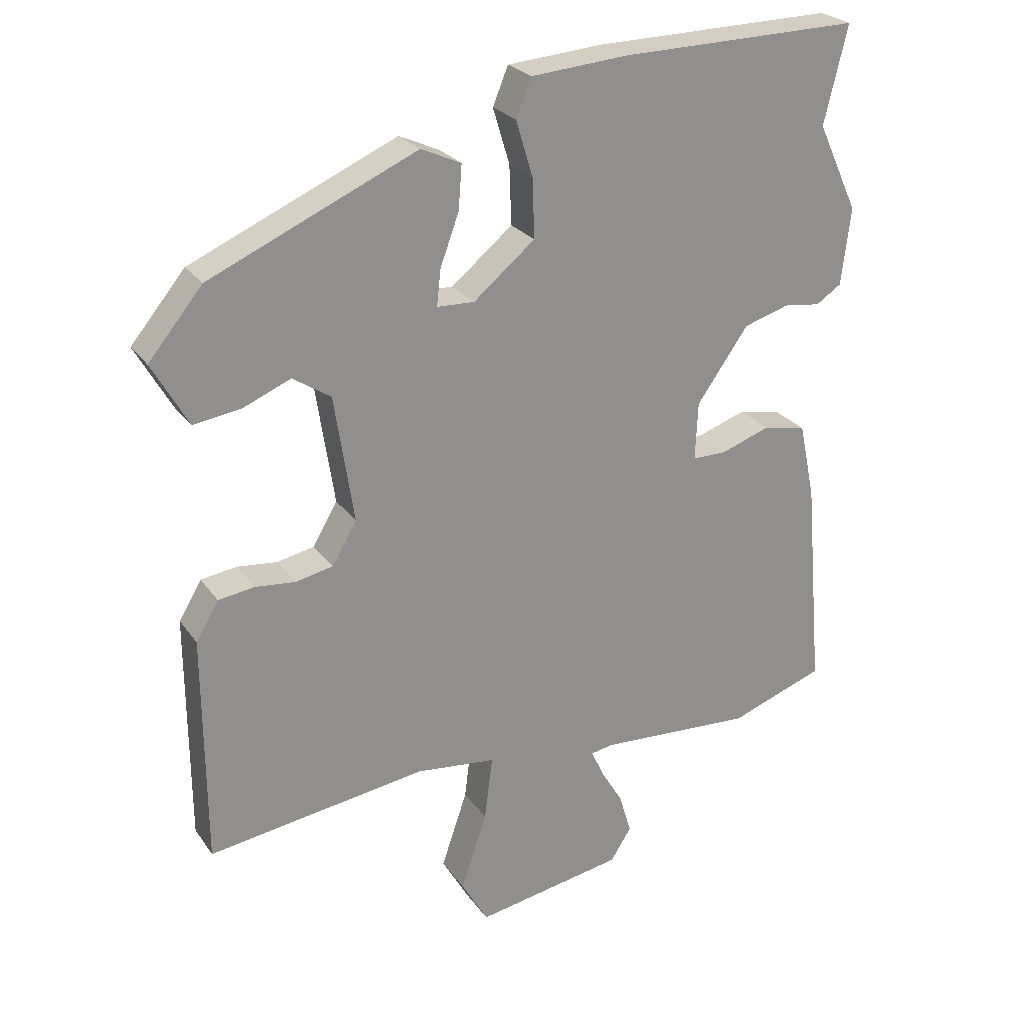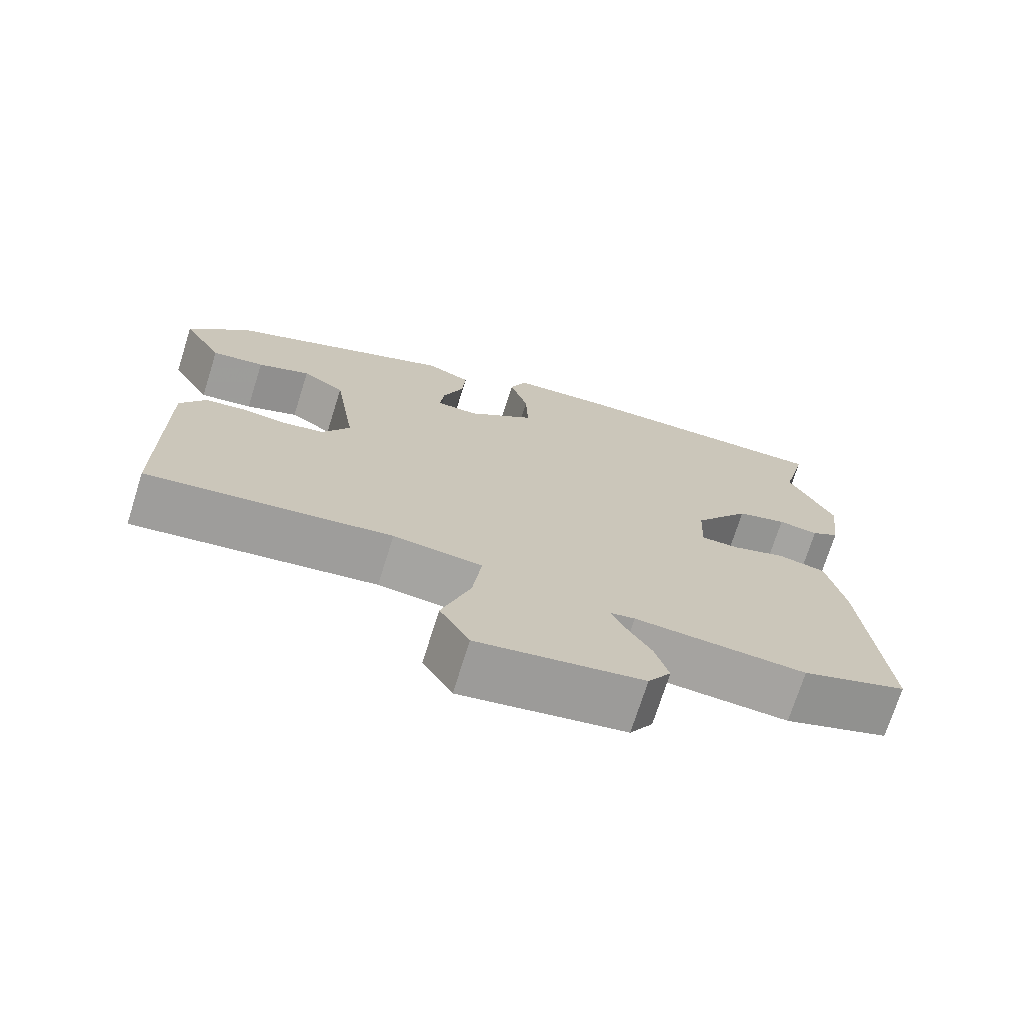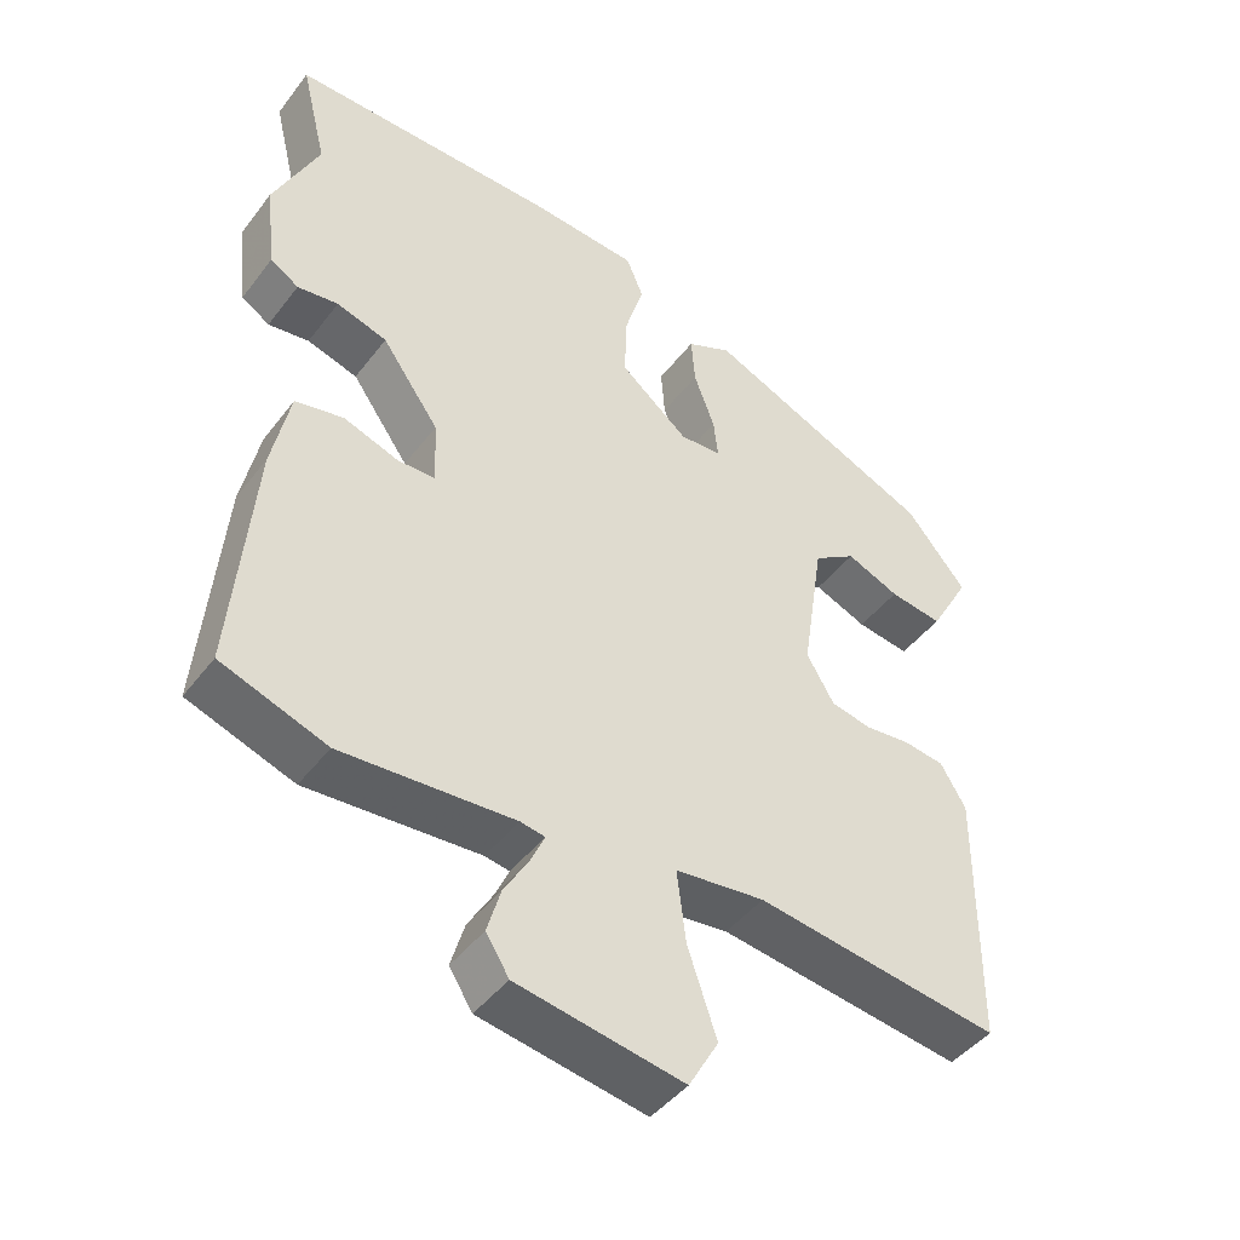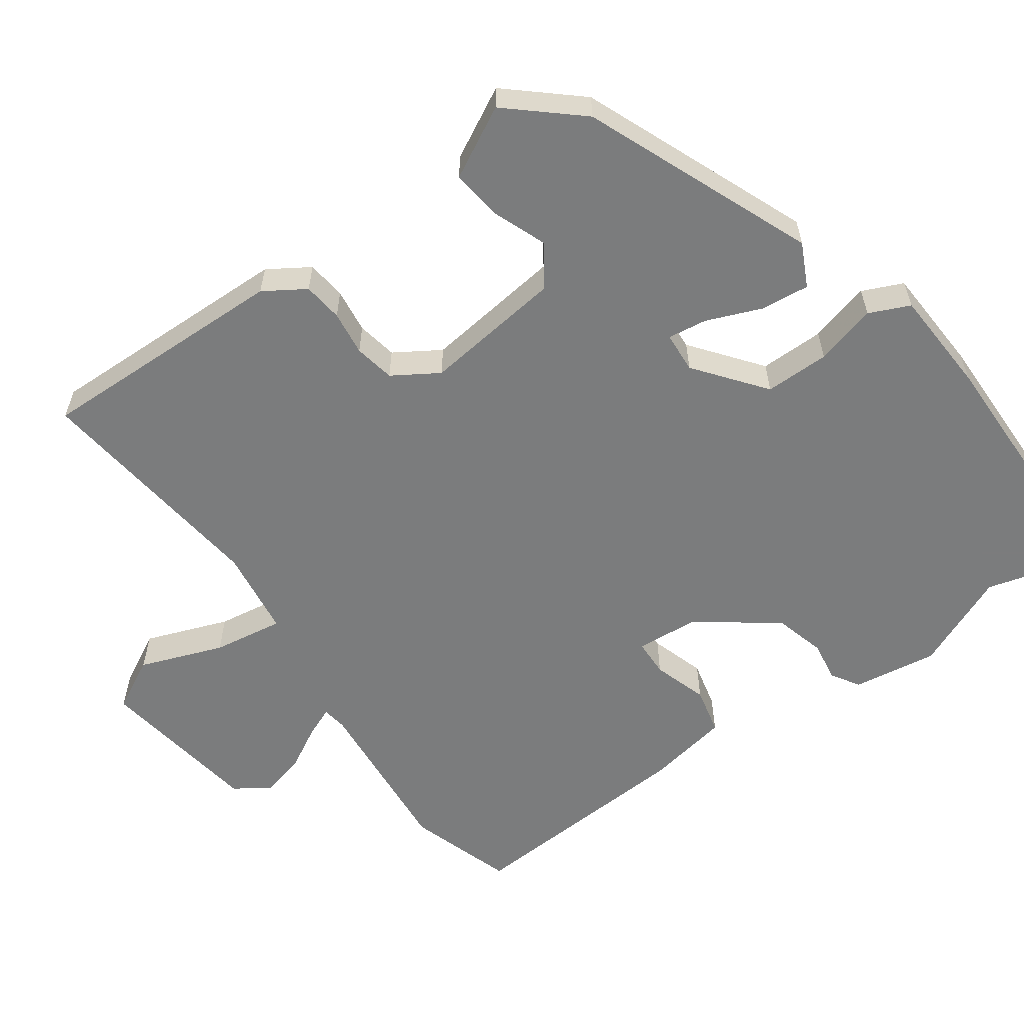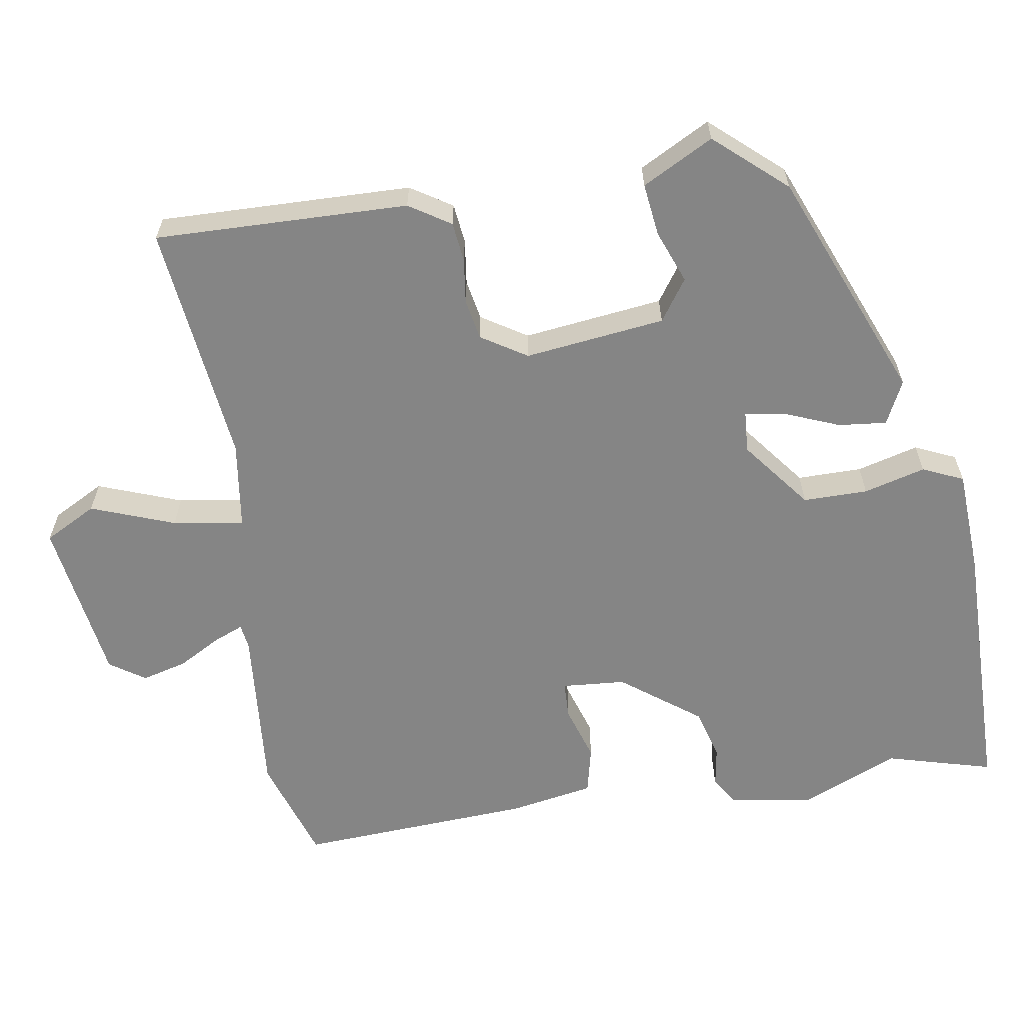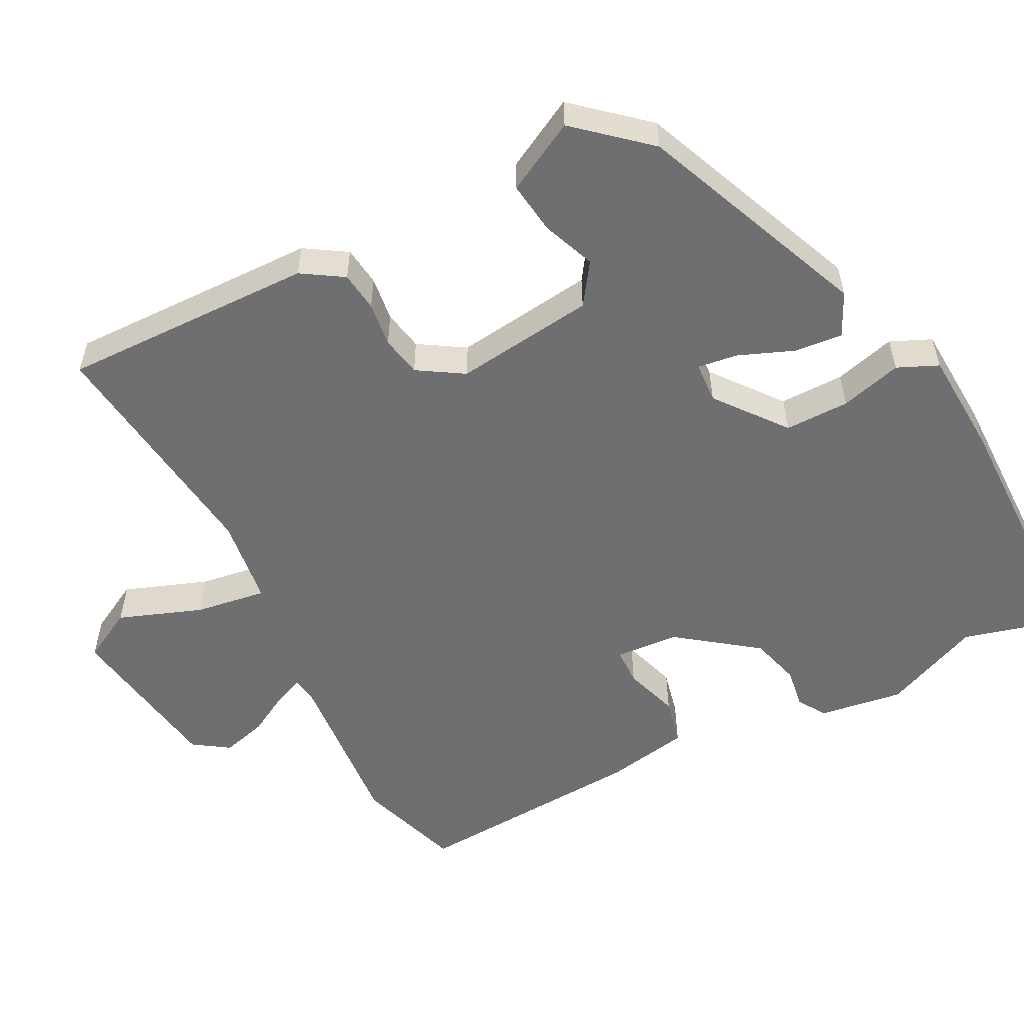
<metadata>
{"format":"obj","ext":"obj","renderer":"f3d","projection":"perspective","resolution":1024,"background":"white","views":[{"elev":25.0,"azim":-26.7,"up":"+Z"},{"elev":-72.6,"azim":-17.5,"up":"+Z"},{"elev":-44.5,"azim":145.3,"up":"+Z"},{"elev":-58.7,"azim":-56.2,"up":"+Y"},{"elev":-61.8,"azim":-82.6,"up":"+Y"},{"elev":-54.7,"azim":-64.2,"up":"+Y"}]}
</metadata>
<code>
v 0.526 0.07 -0.491
v 0.384 0.07 -0.542
v 0.152 0.07 -0.529
v 0.119 0.07 -0.535
v 0.137 0.07 -0.575
v 0.171 0.07 -0.632
v 0.189 0.07 -0.693
v 0.158 0.07 -0.742
v -0.065 0.07 -0.782
v -0.105 0.07 -0.712
v -0.066 0.07 -0.597
v -0.054 0.07 -0.5
v -0.174 0.07 -0.487
v -0.502 0.07 -0.535
v -0.504 0.07 -0.19
v -0.47 0.07 -0.133
v -0.416 0.07 -0.125
v -0.355 0.07 -0.131
v -0.3 0.07 -0.119
v -0.263 0.07 -0.056
v -0.292 0.07 0.134
v -0.349 0.07 0.171
v -0.42 0.07 0.141
v -0.491 0.07 0.13
v -0.545 0.07 0.225
v -0.464 0.07 0.323
v -0.155 0.07 0.46
v -0.095 0.07 0.433
v -0.1 0.07 0.367
v -0.128 0.07 0.291
v -0.134 0.07 0.237
v -0.078 0.07 0.235
v 0.014 0.07 0.311
v 0.011 0.07 0.399
v -0.014 0.07 0.482
v 0.009 0.07 0.538
v 0.153 0.07 0.55
v 0.514 0.07 0.557
v 0.479 0.07 0.412
v 0.54 0.07 0.281
v 0.526 0.07 0.165
v 0.488 0.07 0.14
v 0.433 0.07 0.147
v 0.365 0.07 0.126
v 0.288 0.07 0.017
v 0.284 0.07 -0.07
v 0.335 0.07 -0.07
v 0.409 0.07 -0.044
v 0.474 0.07 -0.057
v 0.498 0.07 -0.171
v 0.526 0 -0.491
v 0.384 0 -0.542
v 0.152 0 -0.529
v 0.119 0 -0.535
v 0.137 0 -0.575
v 0.171 0 -0.632
v 0.189 0 -0.693
v 0.158 0 -0.742
v -0.065 0 -0.782
v -0.105 0 -0.712
v -0.066 0 -0.597
v -0.054 0 -0.5
v -0.174 0 -0.487
v -0.502 0 -0.535
v -0.504 0 -0.19
v -0.47 0 -0.133
v -0.416 0 -0.125
v -0.355 0 -0.131
v -0.3 0 -0.119
v -0.263 0 -0.056
v -0.292 0 0.134
v -0.349 0 0.171
v -0.42 0 0.141
v -0.491 0 0.13
v -0.545 0 0.225
v -0.464 0 0.323
v -0.155 0 0.46
v -0.095 0 0.433
v -0.1 0 0.367
v -0.128 0 0.291
v -0.134 0 0.237
v -0.078 0 0.235
v 0.014 0 0.311
v 0.011 0 0.399
v -0.014 0 0.482
v 0.009 0 0.538
v 0.153 0 0.55
v 0.514 0 0.557
v 0.479 0 0.412
v 0.54 0 0.281
v 0.526 0 0.165
v 0.488 0 0.14
v 0.433 0 0.147
v 0.365 0 0.126
v 0.288 0 0.017
v 0.284 0 -0.07
v 0.335 0 -0.07
v 0.409 0 -0.044
v 0.474 0 -0.057
v 0.498 0 -0.171
f 47 48 49 50
f 46 47 50 1
f 40 41 42 43
f 39 40 43 44
f 38 39 44 45
f 34 35 36 37
f 33 34 37 38
f 32 33 38 45
f 27 28 29 30
f 27 30 31
f 26 27 31
f 25 26 31
f 22 23 24 25
f 22 25 31 32
f 15 16 17 18
f 13 14 15 18
f 12 13 18 19
f 8 9 10 11
f 8 11 12
f 5 6 7 8
f 4 5 8 12
f 3 4 12 19
f 46 1 2 3
f 21 22 32 45
f 20 21 45 46
f 3 19 20 46
f 100 99 98 97
f 51 100 97 96
f 93 92 91 90
f 94 93 90 89
f 95 94 89 88
f 87 86 85 84
f 88 87 84 83
f 95 88 83 82
f 80 79 78 77
f 81 80 77
f 81 77 76
f 81 76 75
f 75 74 73 72
f 82 81 75 72
f 68 67 66 65
f 68 65 64 63
f 69 68 63 62
f 61 60 59 58
f 62 61 58
f 58 57 56 55
f 62 58 55 54
f 69 62 54 53
f 53 52 51 96
f 95 82 72 71
f 96 95 71 70
f 96 70 69 53
f 1 51 52 2
f 2 52 53 3
f 3 53 54 4
f 4 54 55 5
f 5 55 56 6
f 6 56 57 7
f 7 57 58 8
f 8 58 59 9
f 9 59 60 10
f 10 60 61 11
f 11 61 62 12
f 12 62 63 13
f 13 63 64 14
f 14 64 65 15
f 15 65 66 16
f 16 66 67 17
f 17 67 68 18
f 18 68 69 19
f 19 69 70 20
f 20 70 71 21
f 21 71 72 22
f 22 72 73 23
f 23 73 74 24
f 24 74 75 25
f 25 75 76 26
f 26 76 77 27
f 27 77 78 28
f 28 78 79 29
f 29 79 80 30
f 30 80 81 31
f 31 81 82 32
f 32 82 83 33
f 33 83 84 34
f 34 84 85 35
f 35 85 86 36
f 36 86 87 37
f 37 87 88 38
f 38 88 89 39
f 39 89 90 40
f 40 90 91 41
f 41 91 92 42
f 42 92 93 43
f 43 93 94 44
f 44 94 95 45
f 45 95 96 46
f 46 96 97 47
f 47 97 98 48
f 48 98 99 49
f 49 99 100 50
f 50 100 51 1

</code>
